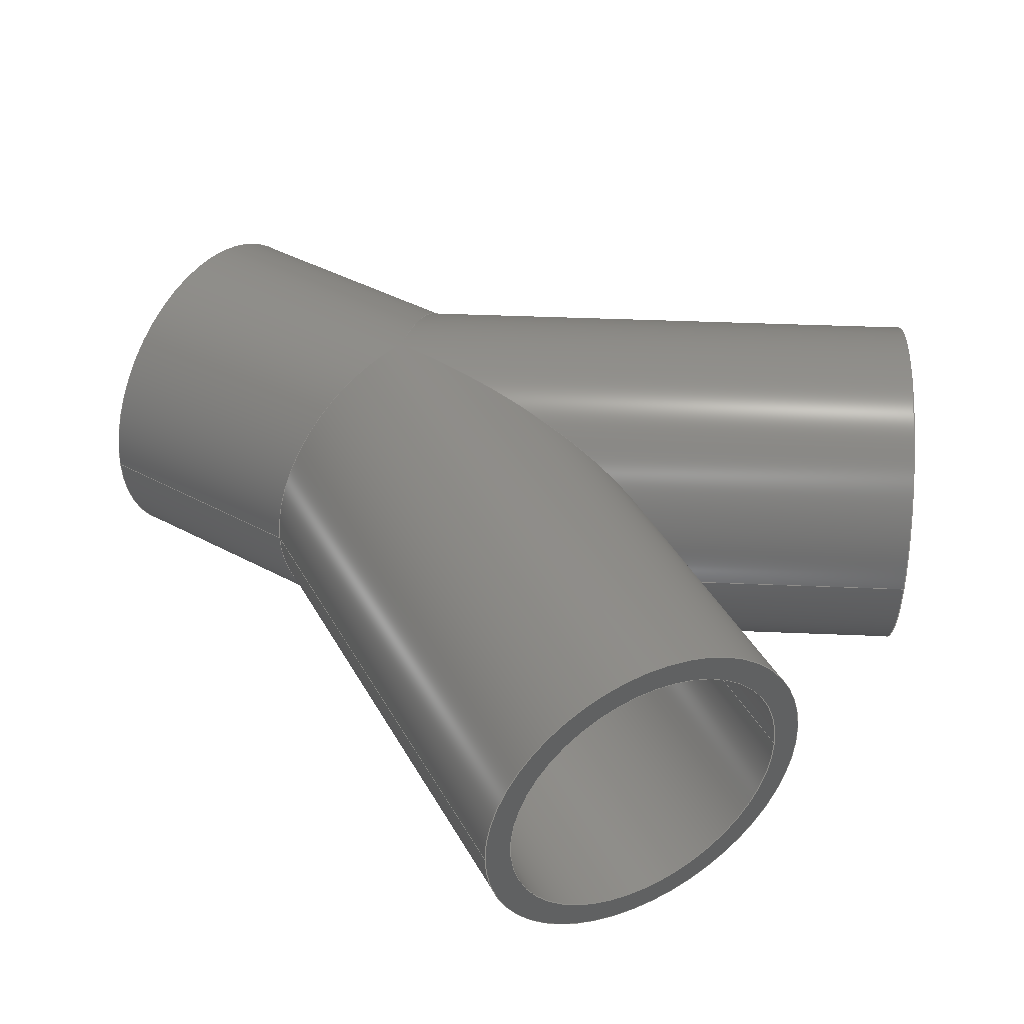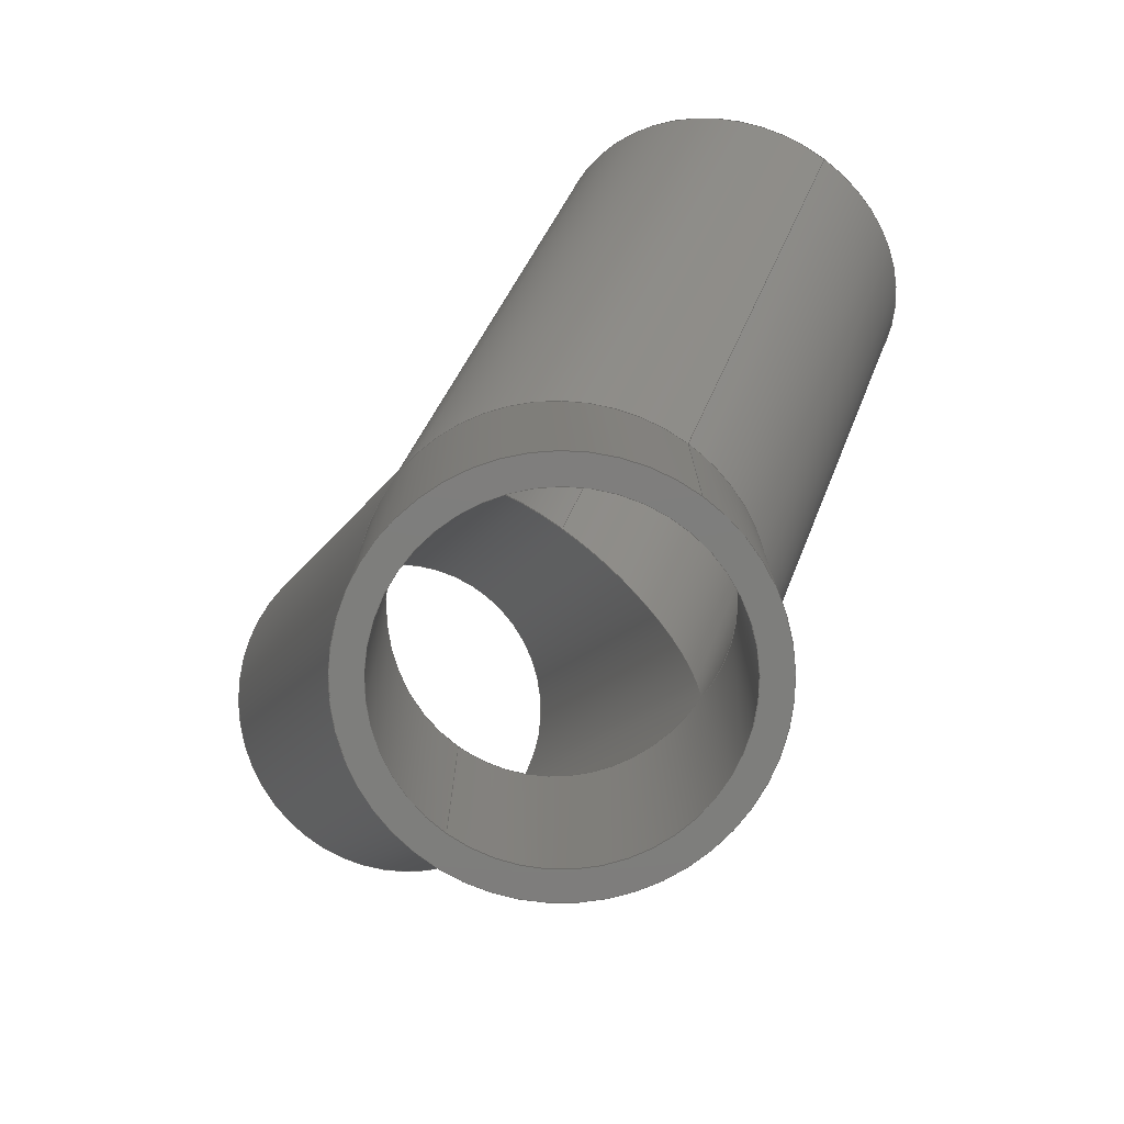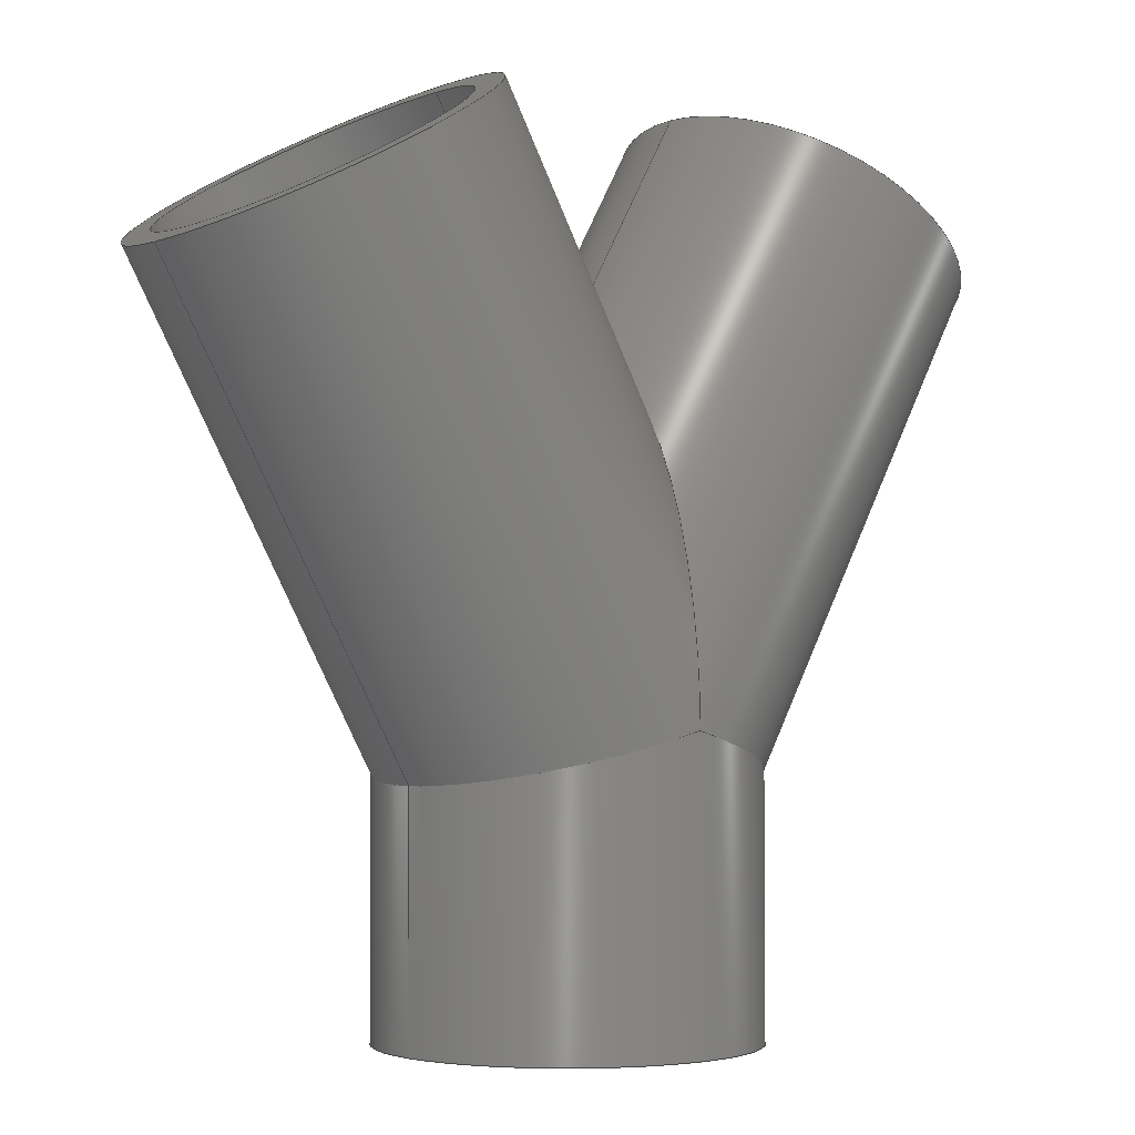
<metadata>
{"format":"step","ext":"stp","renderer":"f3d","projection":"perspective","resolution":1024,"background":"white","views":[{"elev":42.0,"azim":122.9,"up":"+Z"},{"elev":-77.8,"azim":53.7,"up":"+Y"},{"elev":-3.0,"azim":140.4,"up":"+Y"}]}
</metadata>
<code>
ISO-10303-21;
DATA;
#1=MECHANICAL_DESIGN_GEOMETRIC_PRESENTATION_REPRESENTATION('',(#4),#310);
#2=SHAPE_REPRESENTATION_RELATIONSHIP('SRR','None',#321,#3);
#3=ADVANCED_BREP_SHAPE_REPRESENTATION('',(#5),#309);
#4=STYLED_ITEM('',(#330),#5);
#5=MANIFOLD_SOLID_BREP('Solid3',#156);
#6=FACE_BOUND('',#25,.T.);
#7=FACE_BOUND('',#30,.T.);
#8=FACE_BOUND('',#32,.T.);
#9=PLANE('',#193);
#10=PLANE('',#201);
#11=PLANE('',#202);
#12=FACE_OUTER_BOUND('',#21,.T.);
#13=FACE_OUTER_BOUND('',#22,.T.);
#14=FACE_OUTER_BOUND('',#23,.T.);
#15=FACE_OUTER_BOUND('',#24,.T.);
#16=FACE_OUTER_BOUND('',#26,.T.);
#17=FACE_OUTER_BOUND('',#27,.T.);
#18=FACE_OUTER_BOUND('',#28,.T.);
#19=FACE_OUTER_BOUND('',#29,.T.);
#20=FACE_OUTER_BOUND('',#31,.T.);
#21=EDGE_LOOP('',(#97,#98,#99,#100,#101,#102));
#22=EDGE_LOOP('',(#103,#104,#105,#106,#107,#108));
#23=EDGE_LOOP('',(#109,#110,#111,#112,#113,#114,#115));
#24=EDGE_LOOP('',(#116));
#25=EDGE_LOOP('',(#117));
#26=EDGE_LOOP('',(#118,#119,#120,#121,#122,#123,#124));
#27=EDGE_LOOP('',(#125,#126,#127,#128,#129,#130));
#28=EDGE_LOOP('',(#131,#132,#133,#134,#135,#136));
#29=EDGE_LOOP('',(#137));
#30=EDGE_LOOP('',(#138));
#31=EDGE_LOOP('',(#139));
#32=EDGE_LOOP('',(#140));
#33=CIRCLE('',#180,0.805);
#34=CIRCLE('',#185,0.805);
#35=CIRCLE('',#192,0.95);
#36=CIRCLE('',#195,0.805);
#37=CIRCLE('',#197,0.95);
#38=CIRCLE('',#200,0.95);
#39=LINE('',#267,#45);
#40=LINE('',#276,#46);
#41=LINE('',#289,#47);
#42=LINE('',#294,#48);
#43=LINE('',#298,#49);
#44=LINE('',#303,#50);
#45=VECTOR('',#209,0.805);
#46=VECTOR('',#220,0.805);
#47=VECTOR('',#235,0.95);
#48=VECTOR('',#242,0.805);
#49=VECTOR('',#247,0.95);
#50=VECTOR('',#254,0.95);
#51=ELLIPSE('',#179,1.61,0.805);
#52=ELLIPSE('',#181,1.61,0.805);
#53=ELLIPSE('',#182,0.8334,0.805);
#54=ELLIPSE('',#184,0.8334,0.805);
#55=ELLIPSE('',#186,0.8334,0.805);
#56=ELLIPSE('',#188,0.9835,0.95);
#57=ELLIPSE('',#189,1.9,0.95);
#58=ELLIPSE('',#190,1.9,0.95);
#59=ELLIPSE('',#191,0.9835,0.95);
#60=ELLIPSE('',#198,0.9835,0.95);
#61=VERTEX_POINT('',#263);
#62=VERTEX_POINT('',#264);
#63=VERTEX_POINT('',#266);
#64=VERTEX_POINT('',#269);
#65=VERTEX_POINT('',#273);
#66=VERTEX_POINT('',#275);
#67=VERTEX_POINT('',#280);
#68=VERTEX_POINT('',#281);
#69=VERTEX_POINT('',#283);
#70=VERTEX_POINT('',#285);
#71=VERTEX_POINT('',#288);
#72=VERTEX_POINT('',#293);
#73=VERTEX_POINT('',#297);
#74=VERTEX_POINT('',#302);
#75=EDGE_CURVE('',#61,#62,#51,.T.);
#76=EDGE_CURVE('',#62,#63,#39,.T.);
#77=EDGE_CURVE('',#63,#63,#33,.T.);
#78=EDGE_CURVE('',#62,#64,#52,.T.);
#79=EDGE_CURVE('',#61,#64,#53,.T.);
#80=EDGE_CURVE('',#64,#65,#54,.T.);
#81=EDGE_CURVE('',#65,#66,#40,.T.);
#82=EDGE_CURVE('',#66,#66,#34,.T.);
#83=EDGE_CURVE('',#65,#61,#55,.T.);
#84=EDGE_CURVE('',#67,#68,#56,.T.);
#85=EDGE_CURVE('',#69,#67,#57,.T.);
#86=EDGE_CURVE('',#70,#69,#58,.T.);
#87=EDGE_CURVE('',#68,#70,#59,.T.);
#88=EDGE_CURVE('',#68,#71,#41,.T.);
#89=EDGE_CURVE('',#71,#71,#35,.T.);
#90=EDGE_CURVE('',#65,#72,#42,.T.);
#91=EDGE_CURVE('',#72,#72,#36,.T.);
#92=EDGE_CURVE('',#68,#73,#43,.T.);
#93=EDGE_CURVE('',#73,#73,#37,.T.);
#94=EDGE_CURVE('',#70,#67,#60,.T.);
#95=EDGE_CURVE('',#69,#74,#44,.T.);
#96=EDGE_CURVE('',#74,#74,#38,.T.);
#97=ORIENTED_EDGE('',*,*,#75,.T.);
#98=ORIENTED_EDGE('',*,*,#76,.T.);
#99=ORIENTED_EDGE('',*,*,#77,.F.);
#100=ORIENTED_EDGE('',*,*,#76,.F.);
#101=ORIENTED_EDGE('',*,*,#78,.T.);
#102=ORIENTED_EDGE('',*,*,#79,.F.);
#103=ORIENTED_EDGE('',*,*,#80,.T.);
#104=ORIENTED_EDGE('',*,*,#81,.T.);
#105=ORIENTED_EDGE('',*,*,#82,.T.);
#106=ORIENTED_EDGE('',*,*,#81,.F.);
#107=ORIENTED_EDGE('',*,*,#83,.T.);
#108=ORIENTED_EDGE('',*,*,#79,.T.);
#109=ORIENTED_EDGE('',*,*,#84,.F.);
#110=ORIENTED_EDGE('',*,*,#85,.F.);
#111=ORIENTED_EDGE('',*,*,#86,.F.);
#112=ORIENTED_EDGE('',*,*,#87,.F.);
#113=ORIENTED_EDGE('',*,*,#88,.T.);
#114=ORIENTED_EDGE('',*,*,#89,.F.);
#115=ORIENTED_EDGE('',*,*,#88,.F.);
#116=ORIENTED_EDGE('',*,*,#89,.T.);
#117=ORIENTED_EDGE('',*,*,#77,.T.);
#118=ORIENTED_EDGE('',*,*,#75,.F.);
#119=ORIENTED_EDGE('',*,*,#83,.F.);
#120=ORIENTED_EDGE('',*,*,#90,.T.);
#121=ORIENTED_EDGE('',*,*,#91,.F.);
#122=ORIENTED_EDGE('',*,*,#90,.F.);
#123=ORIENTED_EDGE('',*,*,#80,.F.);
#124=ORIENTED_EDGE('',*,*,#78,.F.);
#125=ORIENTED_EDGE('',*,*,#84,.T.);
#126=ORIENTED_EDGE('',*,*,#92,.T.);
#127=ORIENTED_EDGE('',*,*,#93,.T.);
#128=ORIENTED_EDGE('',*,*,#92,.F.);
#129=ORIENTED_EDGE('',*,*,#87,.T.);
#130=ORIENTED_EDGE('',*,*,#94,.T.);
#131=ORIENTED_EDGE('',*,*,#86,.T.);
#132=ORIENTED_EDGE('',*,*,#95,.T.);
#133=ORIENTED_EDGE('',*,*,#96,.F.);
#134=ORIENTED_EDGE('',*,*,#95,.F.);
#135=ORIENTED_EDGE('',*,*,#85,.T.);
#136=ORIENTED_EDGE('',*,*,#94,.F.);
#137=ORIENTED_EDGE('',*,*,#96,.T.);
#138=ORIENTED_EDGE('',*,*,#91,.T.);
#139=ORIENTED_EDGE('',*,*,#93,.F.);
#140=ORIENTED_EDGE('',*,*,#82,.F.);
#141=CYLINDRICAL_SURFACE('',#178,0.805);
#142=CYLINDRICAL_SURFACE('',#183,0.805);
#143=CYLINDRICAL_SURFACE('',#187,0.95);
#144=CYLINDRICAL_SURFACE('',#194,0.805);
#145=CYLINDRICAL_SURFACE('',#196,0.95);
#146=CYLINDRICAL_SURFACE('',#199,0.95);
#147=ADVANCED_FACE('',(#12),#141,.F.);
#148=ADVANCED_FACE('',(#13),#142,.F.);
#149=ADVANCED_FACE('',(#14),#143,.T.);
#150=ADVANCED_FACE('',(#15,#6),#9,.T.);
#151=ADVANCED_FACE('',(#16),#144,.F.);
#152=ADVANCED_FACE('',(#17),#145,.T.);
#153=ADVANCED_FACE('',(#18),#146,.T.);
#154=ADVANCED_FACE('',(#19,#7),#10,.T.);
#155=ADVANCED_FACE('',(#20,#8),#11,.F.);
#156=CLOSED_SHELL('',(#147,#148,#149,#150,#151,#152,#153,#154,#155));
#157=DERIVED_UNIT_ELEMENT(#159,1);
#158=DERIVED_UNIT_ELEMENT(#315,-3);
#159=(
CONVERSION_BASED_UNIT('gram',#161)
MASS_UNIT()
NAMED_UNIT(#312)
);
#160=(
MASS_UNIT()
NAMED_UNIT(*)
SI_UNIT(.KILO.,.GRAM.)
);
#161=MASS_MEASURE_WITH_UNIT(MASS_MEASURE(0.001),#160);
#162=DERIVED_UNIT((#157,#158));
#163=MEASURE_REPRESENTATION_ITEM('density measure',
POSITIVE_RATIO_MEASURE(1),#162);
#164=PROPERTY_DEFINITION_REPRESENTATION(#169,#166);
#165=PROPERTY_DEFINITION_REPRESENTATION(#170,#167);
#166=REPRESENTATION('material name',(#168),#309);
#167=REPRESENTATION('density',(#163),#309);
#168=DESCRIPTIVE_REPRESENTATION_ITEM('Generic','Generic');
#169=PROPERTY_DEFINITION('material property','material name',#323);
#170=PROPERTY_DEFINITION('material property','density of part',#323);
#171=DATE_TIME_ROLE('creation_date');
#172=APPLIED_DATE_AND_TIME_ASSIGNMENT(#173,#171,(#323));
#173=DATE_AND_TIME(#174,#175);
#174=CALENDAR_DATE(2023,21,11);
#175=LOCAL_TIME(0,0,0,#176);
#176=COORDINATED_UNIVERSAL_TIME_OFFSET(0,0,.BEHIND.);
#177=AXIS2_PLACEMENT_3D('placement',#261,#203,#204);
#178=AXIS2_PLACEMENT_3D('',#262,#205,#206);
#179=AXIS2_PLACEMENT_3D('',#265,#207,#208);
#180=AXIS2_PLACEMENT_3D('',#268,#210,#211);
#181=AXIS2_PLACEMENT_3D('',#270,#212,#213);
#182=AXIS2_PLACEMENT_3D('',#271,#214,#215);
#183=AXIS2_PLACEMENT_3D('',#272,#216,#217);
#184=AXIS2_PLACEMENT_3D('',#274,#218,#219);
#185=AXIS2_PLACEMENT_3D('',#277,#221,#222);
#186=AXIS2_PLACEMENT_3D('',#278,#223,#224);
#187=AXIS2_PLACEMENT_3D('',#279,#225,#226);
#188=AXIS2_PLACEMENT_3D('',#282,#227,#228);
#189=AXIS2_PLACEMENT_3D('',#284,#229,#230);
#190=AXIS2_PLACEMENT_3D('',#286,#231,#232);
#191=AXIS2_PLACEMENT_3D('',#287,#233,#234);
#192=AXIS2_PLACEMENT_3D('',#290,#236,#237);
#193=AXIS2_PLACEMENT_3D('',#291,#238,#239);
#194=AXIS2_PLACEMENT_3D('',#292,#240,#241);
#195=AXIS2_PLACEMENT_3D('',#295,#243,#244);
#196=AXIS2_PLACEMENT_3D('',#296,#245,#246);
#197=AXIS2_PLACEMENT_3D('',#299,#248,#249);
#198=AXIS2_PLACEMENT_3D('',#300,#250,#251);
#199=AXIS2_PLACEMENT_3D('',#301,#252,#253);
#200=AXIS2_PLACEMENT_3D('',#304,#255,#256);
#201=AXIS2_PLACEMENT_3D('',#305,#257,#258);
#202=AXIS2_PLACEMENT_3D('',#306,#259,#260);
#203=DIRECTION('axis',(0,0,1));
#204=DIRECTION('refdir',(1,0,0));
#205=DIRECTION('center_axis',(-0.5,-0.866,0));
#206=DIRECTION('ref_axis',(0.866,-0.5,0));
#207=DIRECTION('center_axis',(-1,-2.498e-15,0));
#208=DIRECTION('ref_axis',(2.498e-15,-1,0));
#209=DIRECTION('',(0.5,0.866,0));
#210=DIRECTION('center_axis',(-0.5,-0.866,0));
#211=DIRECTION('ref_axis',(0.866,-0.5,0));
#212=DIRECTION('center_axis',(-1,-2.498e-15,0));
#213=DIRECTION('ref_axis',(2.498e-15,-1,0));
#214=DIRECTION('center_axis',(0.2588,0.9659,0));
#215=DIRECTION('ref_axis',(-0.9659,0.2588,0));
#216=DIRECTION('center_axis',(0,1,0));
#217=DIRECTION('ref_axis',(1,0,0));
#218=DIRECTION('center_axis',(-0.2588,0.9659,0));
#219=DIRECTION('ref_axis',(-0.9659,-0.2588,0));
#220=DIRECTION('',(0,-1,0));
#221=DIRECTION('center_axis',(0,-1,0));
#222=DIRECTION('ref_axis',(1,0,0));
#223=DIRECTION('center_axis',(-0.2588,0.9659,0));
#224=DIRECTION('ref_axis',(-0.9659,-0.2588,0));
#225=DIRECTION('center_axis',(-0.5,-0.866,0));
#226=DIRECTION('ref_axis',(-0.866,0.5,0));
#227=DIRECTION('center_axis',(-0.2588,-0.9659,0));
#228=DIRECTION('ref_axis',(-0.9659,0.2588,0));
#229=DIRECTION('center_axis',(-1,-2.853e-15,0));
#230=DIRECTION('ref_axis',(-2.945e-15,1,0));
#231=DIRECTION('center_axis',(-1,-2.853e-15,0));
#232=DIRECTION('ref_axis',(-2.945e-15,1,0));
#233=DIRECTION('center_axis',(-0.2588,-0.9659,0));
#234=DIRECTION('ref_axis',(-0.9659,0.2588,0));
#235=DIRECTION('',(0.5,0.866,0));
#236=DIRECTION('center_axis',(0.5,0.866,0));
#237=DIRECTION('ref_axis',(-0.866,0.5,0));
#238=DIRECTION('center_axis',(0.5,0.866,0));
#239=DIRECTION('ref_axis',(0,0,1));
#240=DIRECTION('center_axis',(0.5,-0.866,0));
#241=DIRECTION('ref_axis',(0.866,0.5,0));
#242=DIRECTION('',(-0.5,0.866,0));
#243=DIRECTION('center_axis',(0.5,-0.866,0));
#244=DIRECTION('ref_axis',(0.866,0.5,0));
#245=DIRECTION('center_axis',(0,1,0));
#246=DIRECTION('ref_axis',(-1,0,0));
#247=DIRECTION('',(0,-1,0));
#248=DIRECTION('center_axis',(0,1,0));
#249=DIRECTION('ref_axis',(-1,0,0));
#250=DIRECTION('center_axis',(0.2588,-0.9659,0));
#251=DIRECTION('ref_axis',(-0.9659,-0.2588,0));
#252=DIRECTION('center_axis',(0.5,-0.866,0));
#253=DIRECTION('ref_axis',(-0.866,-0.5,0));
#254=DIRECTION('',(-0.5,0.866,0));
#255=DIRECTION('center_axis',(-0.5,0.866,0));
#256=DIRECTION('ref_axis',(-0.866,-0.5,0));
#257=DIRECTION('center_axis',(-0.5,0.866,0));
#258=DIRECTION('ref_axis',(0,0,1));
#259=DIRECTION('center_axis',(0,1,0));
#260=DIRECTION('ref_axis',(0,0,1));
#261=CARTESIAN_POINT('',(0,0,0));
#262=CARTESIAN_POINT('Origin',(1.5,4.098,0));
#263=CARTESIAN_POINT('',(6.994e-16,1.5,0.805));
#264=CARTESIAN_POINT('',(-3.846e-15,3.11,-9.858e-17));
#265=CARTESIAN_POINT('Origin',(1.748e-16,1.5,0));
#266=CARTESIAN_POINT('',(0.8028,4.501,9.858e-17));
#267=CARTESIAN_POINT('',(0.8028,4.501,-9.858e-17));
#268=CARTESIAN_POINT('Origin',(1.5,4.098,0));
#269=CARTESIAN_POINT('',(6.994e-16,1.5,-0.805));
#270=CARTESIAN_POINT('Origin',(1.748e-16,1.5,0));
#271=CARTESIAN_POINT('Origin',(0,1.5,0));
#272=CARTESIAN_POINT('Origin',(0,0,0));
#273=CARTESIAN_POINT('',(-0.805,1.284,9.858e-17));
#274=CARTESIAN_POINT('Origin',(-1.748e-16,1.5,0));
#275=CARTESIAN_POINT('',(-0.805,0,9.858e-17));
#276=CARTESIAN_POINT('',(-0.805,0,9.858e-17));
#277=CARTESIAN_POINT('Origin',(0,0,0));
#278=CARTESIAN_POINT('Origin',(-1.748e-16,1.5,0));
#279=CARTESIAN_POINT('Origin',(1.5,4.098,0));
#280=CARTESIAN_POINT('',(6.994e-16,1.5,-0.95));
#281=CARTESIAN_POINT('',(0.95,1.245,1.163e-16));
#282=CARTESIAN_POINT('Origin',(0,1.5,0));
#283=CARTESIAN_POINT('',(-5.595e-15,3.4,1.163e-16));
#284=CARTESIAN_POINT('Origin',(0,1.5,0));
#285=CARTESIAN_POINT('',(6.994e-16,1.5,0.95));
#286=CARTESIAN_POINT('Origin',(0,1.5,0));
#287=CARTESIAN_POINT('Origin',(0,1.5,0));
#288=CARTESIAN_POINT('',(2.323,3.623,1.163e-16));
#289=CARTESIAN_POINT('',(2.323,3.623,1.163e-16));
#290=CARTESIAN_POINT('Origin',(1.5,4.098,0));
#291=CARTESIAN_POINT('Origin',(1.5,4.098,0));
#292=CARTESIAN_POINT('Origin',(-1.5,4.098,0));
#293=CARTESIAN_POINT('',(-2.197,3.696,9.858e-17));
#294=CARTESIAN_POINT('',(-2.197,3.696,-9.858e-17));
#295=CARTESIAN_POINT('Origin',(-1.5,4.098,0));
#296=CARTESIAN_POINT('Origin',(0,0,0));
#297=CARTESIAN_POINT('',(0.95,0,-1.163e-16));
#298=CARTESIAN_POINT('',(0.95,0,-1.163e-16));
#299=CARTESIAN_POINT('Origin',(0,0,0));
#300=CARTESIAN_POINT('Origin',(-1.748e-16,1.5,0));
#301=CARTESIAN_POINT('Origin',(-1.5,4.098,0));
#302=CARTESIAN_POINT('',(-0.6773,4.573,1.163e-16));
#303=CARTESIAN_POINT('',(-0.6773,4.573,1.163e-16));
#304=CARTESIAN_POINT('Origin',(-1.5,4.098,0));
#305=CARTESIAN_POINT('Origin',(-1.5,4.098,0));
#306=CARTESIAN_POINT('Origin',(0,0,0));
#307=UNCERTAINTY_MEASURE_WITH_UNIT(LENGTH_MEASURE(0.0003937),
#313,'DISTANCE_ACCURACY_VALUE',
'Maximum model space distance between geometric entities at asserted c
onnectivities');
#308=UNCERTAINTY_MEASURE_WITH_UNIT(LENGTH_MEASURE(0.0003937),
#313,'DISTANCE_ACCURACY_VALUE',
'Maximum model space distance between geometric entities at asserted c
onnectivities');
#309=(
GEOMETRIC_REPRESENTATION_CONTEXT(3)
GLOBAL_UNCERTAINTY_ASSIGNED_CONTEXT((#307))
GLOBAL_UNIT_ASSIGNED_CONTEXT((#313,#317,#318))
REPRESENTATION_CONTEXT('','3D')
);
#310=(
GEOMETRIC_REPRESENTATION_CONTEXT(3)
GLOBAL_UNCERTAINTY_ASSIGNED_CONTEXT((#308))
GLOBAL_UNIT_ASSIGNED_CONTEXT((#313,#317,#318))
REPRESENTATION_CONTEXT('','3D')
);
#311=DIMENSIONAL_EXPONENTS(1,0,0,0,0,0,0);
#312=DIMENSIONAL_EXPONENTS(1,0,0,0,0,0,0);
#313=(
CONVERSION_BASED_UNIT('inch',#316)
LENGTH_UNIT()
NAMED_UNIT(#311)
);
#314=(
LENGTH_UNIT()
NAMED_UNIT(*)
SI_UNIT(.MILLI.,.METRE.)
);
#315=(
LENGTH_UNIT()
NAMED_UNIT(*)
SI_UNIT(.CENTI.,.METRE.)
);
#316=LENGTH_MEASURE_WITH_UNIT(LENGTH_MEASURE(25.4),#314);
#317=(
NAMED_UNIT(*)
PLANE_ANGLE_UNIT()
SI_UNIT($,.RADIAN.)
);
#318=(
NAMED_UNIT(*)
SI_UNIT($,.STERADIAN.)
SOLID_ANGLE_UNIT()
);
#319=SHAPE_DEFINITION_REPRESENTATION(#320,#321);
#320=PRODUCT_DEFINITION_SHAPE('',$,#323);
#321=SHAPE_REPRESENTATION('',(#177),#309);
#322=PRODUCT_DEFINITION_CONTEXT('part definition',#327,'design');
#323=PRODUCT_DEFINITION('WYE-S1.5-SCH40-60','True Wye',#324,#322);
#324=PRODUCT_DEFINITION_FORMATION('',$,#329);
#325=PRODUCT_RELATED_PRODUCT_CATEGORY('True Wye','True Wye',(#329));
#326=APPLICATION_PROTOCOL_DEFINITION('international standard',
'automotive_design',2009,#327);
#327=APPLICATION_CONTEXT(
'Core Data for Automotive Mechanical Design Process');
#328=PRODUCT_CONTEXT('part definition',#327,'mechanical');
#329=PRODUCT('WYE-S1.5-SCH40-60','True Wye',$,(#328));
#330=PRESENTATION_STYLE_ASSIGNMENT((#331));
#331=SURFACE_STYLE_USAGE(.BOTH.,#334);
#332=SURFACE_STYLE_RENDERING_WITH_PROPERTIES($,#338,(#333));
#333=SURFACE_STYLE_TRANSPARENT(0);
#334=SURFACE_SIDE_STYLE('',(#335,#332));
#335=SURFACE_STYLE_FILL_AREA(#336);
#336=FILL_AREA_STYLE('',(#337));
#337=FILL_AREA_STYLE_COLOUR('',#338);
#338=COLOUR_RGB('',0.749,0.749,0.749);
ENDSEC;
END-ISO-10303-21;

</code>
